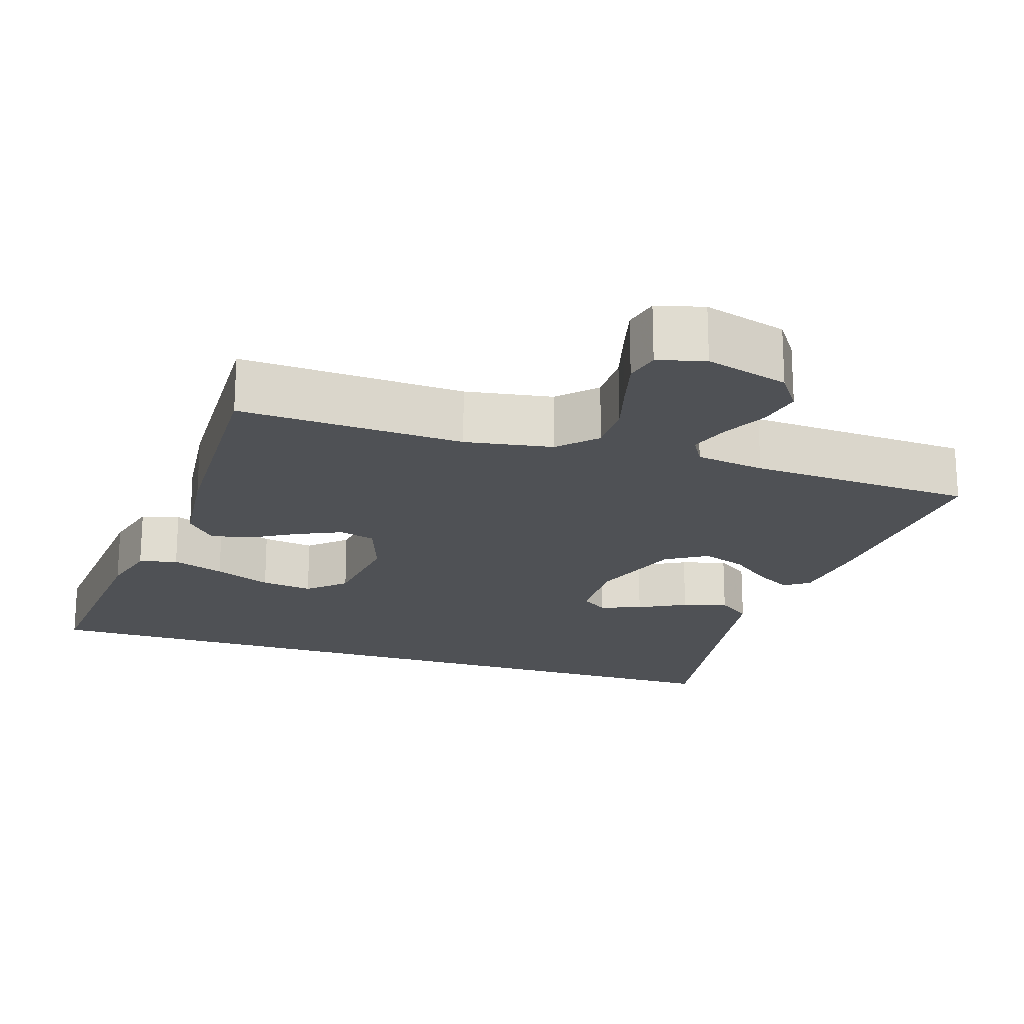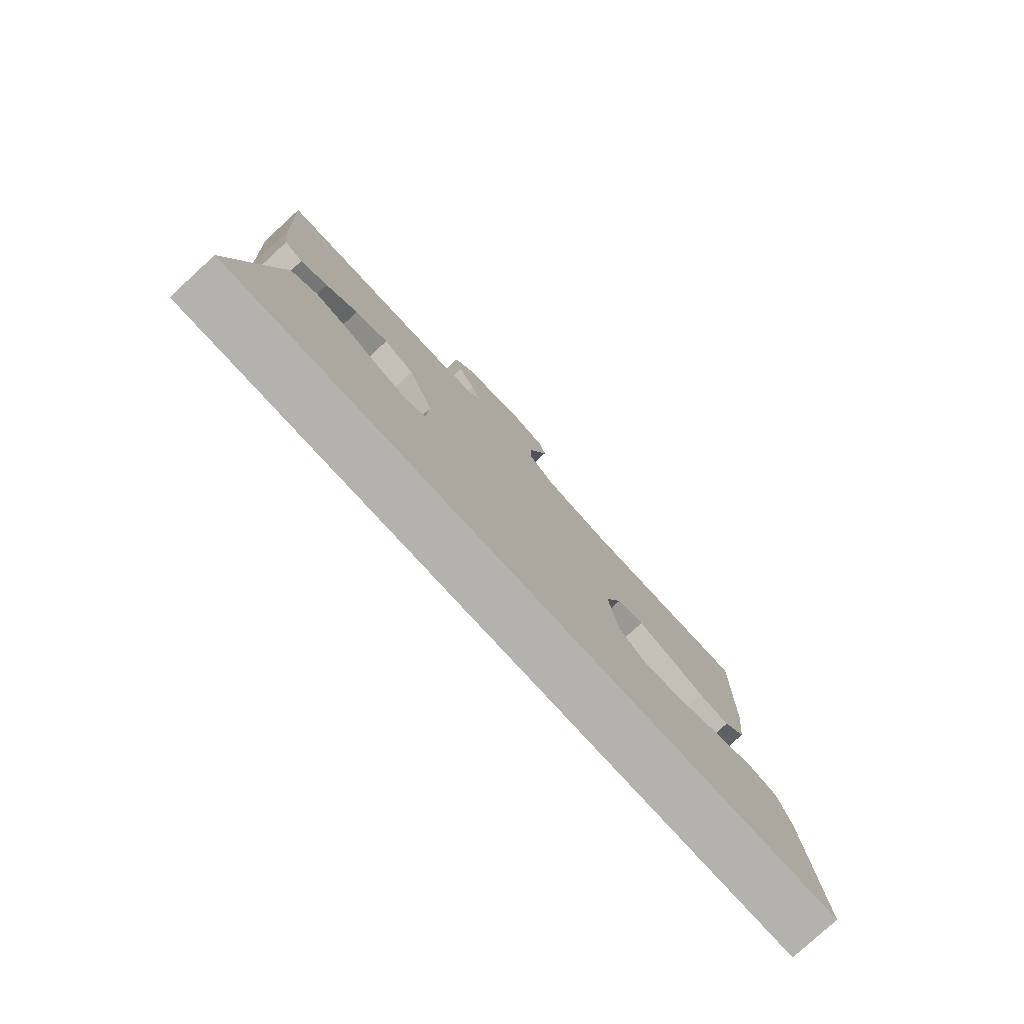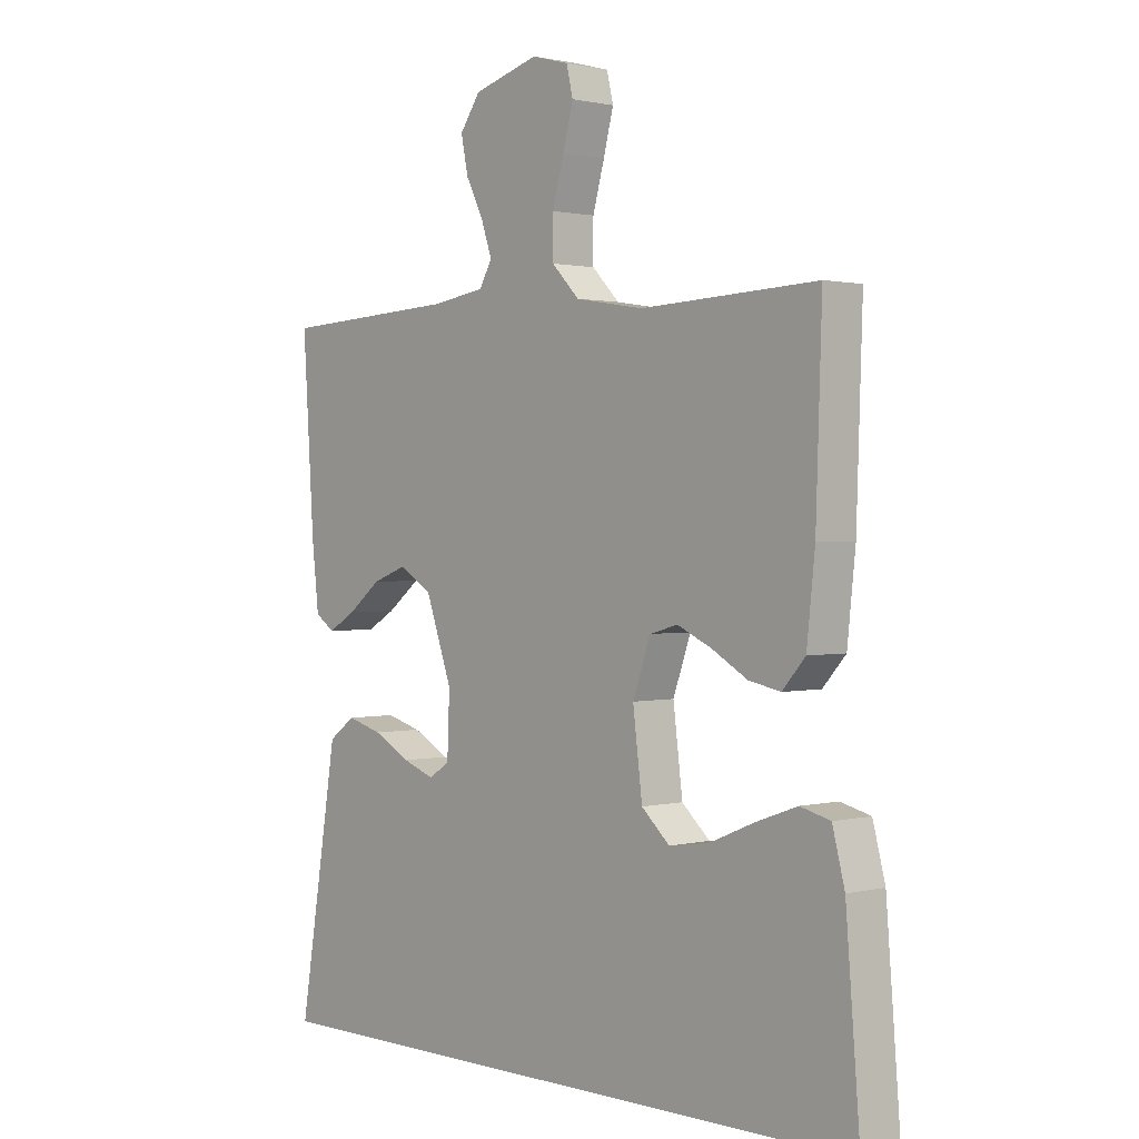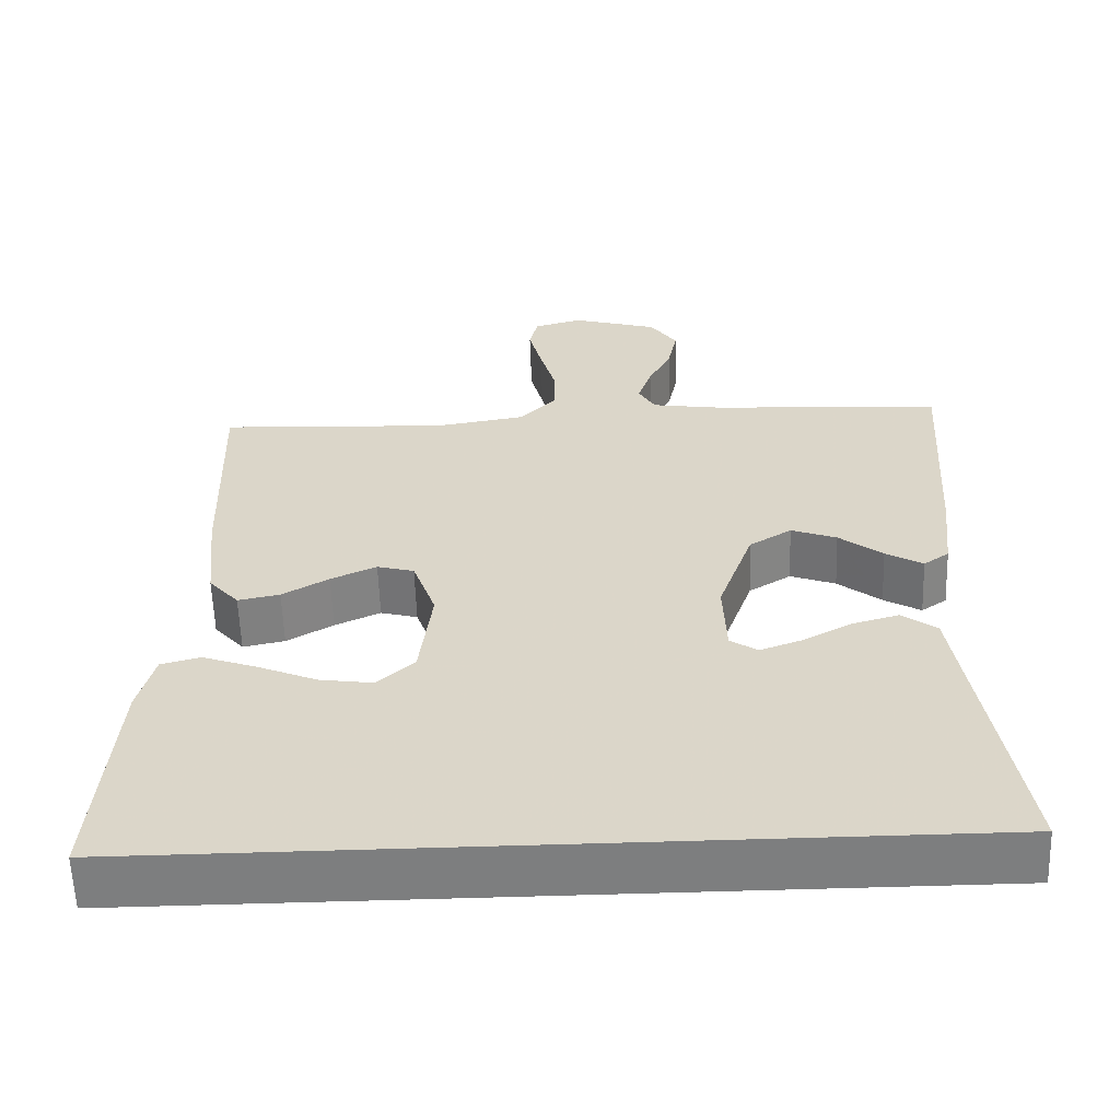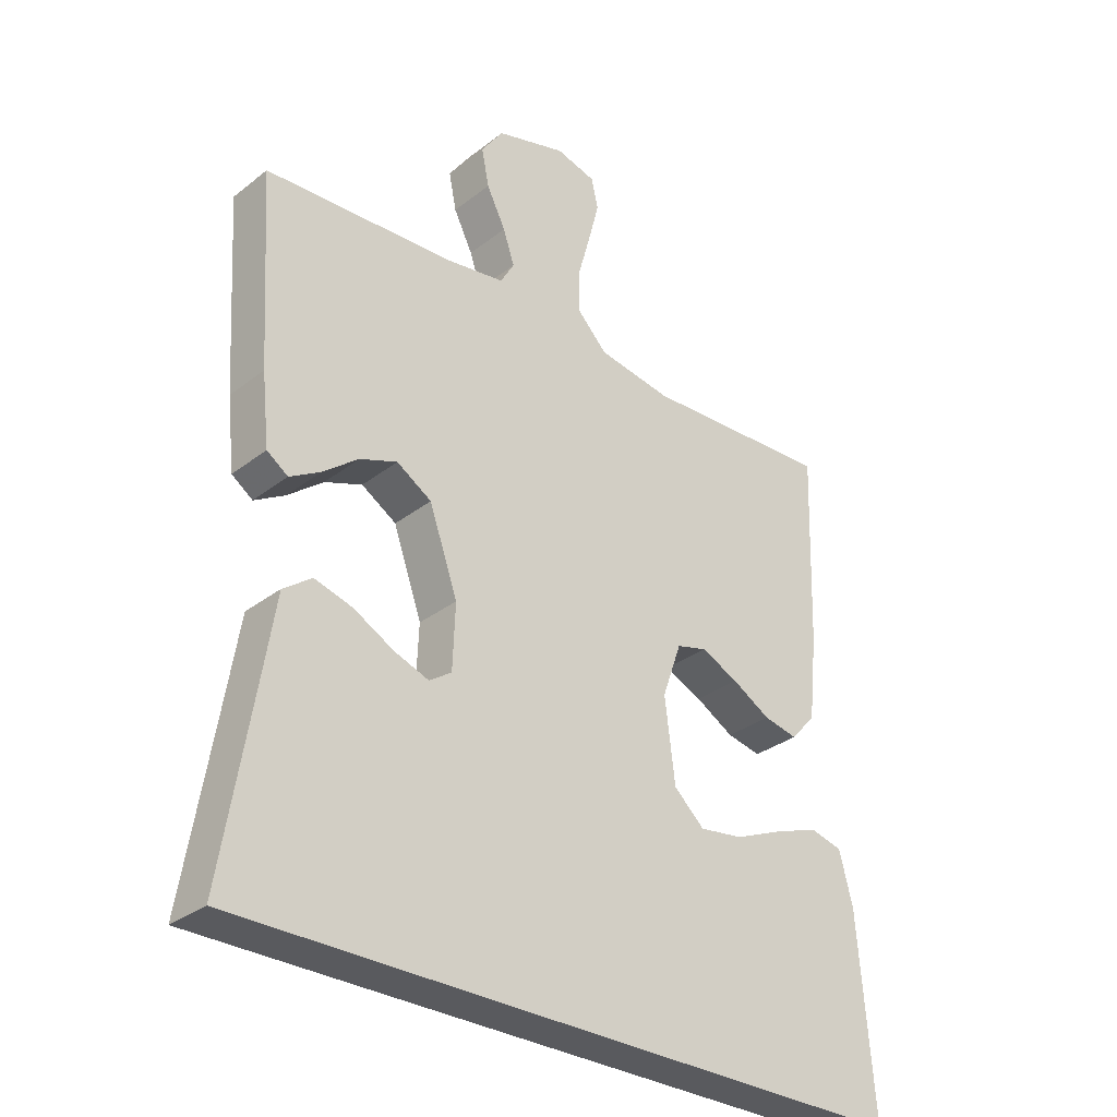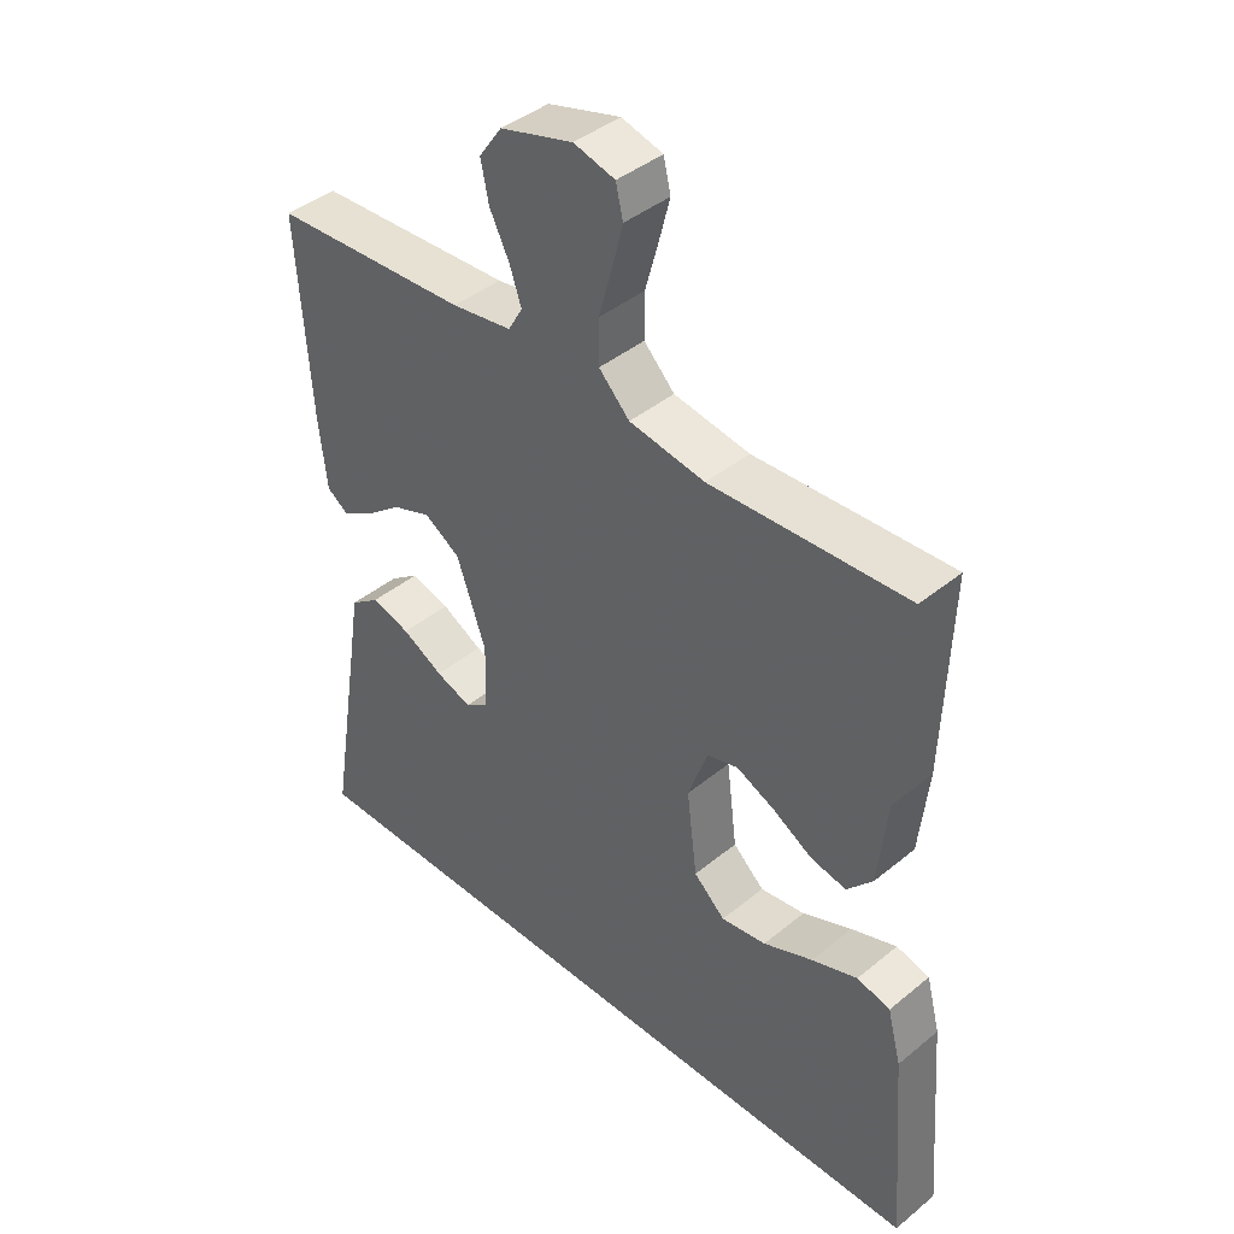
<metadata>
{"format":"obj","ext":"obj","renderer":"f3d","projection":"perspective","resolution":1024,"background":"white","views":[{"elev":-19.8,"azim":-17.9,"up":"+Y"},{"elev":-79.5,"azim":132.5,"up":"+Z"},{"elev":1.2,"azim":-132.1,"up":"+Z"},{"elev":-59.3,"azim":1.9,"up":"+Z"},{"elev":-31.4,"azim":137.6,"up":"+Z"},{"elev":41.8,"azim":-134.6,"up":"+Z"}]}
</metadata>
<code>
v 0.502 0.07 -0.5
v -0.561 0.07 -0.5
v -0.537 0.07 -0.2
v -0.516 0.07 -0.119
v -0.465 0.07 -0.106
v -0.395 0.07 -0.131
v -0.319 0.07 -0.163
v -0.25 0.07 -0.173
v -0.202 0.07 -0.129
v -0.186 0.07 0
v -0.216 0.07 0.085
v -0.264 0.07 0.098
v -0.323 0.07 0.071
v -0.383 0.07 0.036
v -0.437 0.07 0.025
v -0.476 0.07 0.069
v -0.49 0.07 0.2
v -0.5 0.07 0.5
v -0.2 0.07 0.486
v -0.084 0.07 0.505
v -0.037 0.07 0.553
v -0.037 0.07 0.62
v -0.057 0.07 0.692
v -0.074 0.07 0.758
v -0.063 0.07 0.805
v 0 0.07 0.822
v 0.111 0.07 0.79
v 0.146 0.07 0.74
v 0.134 0.07 0.681
v 0.104 0.07 0.621
v 0.086 0.07 0.568
v 0.108 0.07 0.53
v 0.2 0.07 0.516
v 0.5 0.07 0.5
v 0.481 0.07 0.2
v 0.469 0.07 0.09
v 0.436 0.07 0.067
v 0.388 0.07 0.095
v 0.332 0.07 0.139
v 0.273 0.07 0.161
v 0.218 0.07 0.127
v 0.173 0.07 0
v 0.177 0.07 -0.101
v 0.212 0.07 -0.125
v 0.267 0.07 -0.105
v 0.33 0.07 -0.071
v 0.39 0.07 -0.054
v 0.435 0.07 -0.087
v 0.453 0.07 -0.2
v 0.502 0 -0.5
v -0.561 0 -0.5
v -0.537 0 -0.2
v -0.516 0 -0.119
v -0.465 0 -0.106
v -0.395 0 -0.131
v -0.319 0 -0.163
v -0.25 0 -0.173
v -0.202 0 -0.129
v -0.186 0 0
v -0.216 0 0.085
v -0.264 0 0.098
v -0.323 0 0.071
v -0.383 0 0.036
v -0.437 0 0.025
v -0.476 0 0.069
v -0.49 0 0.2
v -0.5 0 0.5
v -0.2 0 0.486
v -0.084 0 0.505
v -0.037 0 0.553
v -0.037 0 0.62
v -0.057 0 0.692
v -0.074 0 0.758
v -0.063 0 0.805
v 0 0 0.822
v 0.111 0 0.79
v 0.146 0 0.74
v 0.134 0 0.681
v 0.104 0 0.621
v 0.086 0 0.568
v 0.108 0 0.53
v 0.2 0 0.516
v 0.5 0 0.5
v 0.481 0 0.2
v 0.469 0 0.09
v 0.436 0 0.067
v 0.388 0 0.095
v 0.332 0 0.139
v 0.273 0 0.161
v 0.218 0 0.127
v 0.173 0 0
v 0.177 0 -0.101
v 0.212 0 -0.125
v 0.267 0 -0.105
v 0.33 0 -0.071
v 0.39 0 -0.054
v 0.435 0 -0.087
v 0.453 0 -0.2
f 46 47 48 49
f 45 46 49 1
f 44 45 1 2
f 43 44 2
f 42 43 2
f 41 42 2
f 36 37 38 39
f 36 39 40
f 33 34 35 36
f 32 33 36 40
f 31 32 40 41
f 27 28 29 30
f 27 30 31
f 26 27 31
f 22 23 24 25
f 22 25 26 31
f 16 17 18 19
f 16 19 20
f 13 14 15 16
f 12 13 16 20
f 11 12 20 21
f 4 5 6 7
f 2 3 4 7
f 2 7 8
f 41 2 8 9
f 21 22 31 41
f 10 11 21 41
f 9 10 41
f 98 97 96 95
f 50 98 95 94
f 51 50 94 93
f 51 93 92
f 51 92 91
f 51 91 90
f 88 87 86 85
f 89 88 85
f 85 84 83 82
f 89 85 82 81
f 90 89 81 80
f 79 78 77 76
f 80 79 76
f 80 76 75
f 74 73 72 71
f 80 75 74 71
f 68 67 66 65
f 69 68 65
f 65 64 63 62
f 69 65 62 61
f 70 69 61 60
f 56 55 54 53
f 56 53 52 51
f 57 56 51
f 58 57 51 90
f 90 80 71 70
f 90 70 60 59
f 90 59 58
f 1 50 51 2
f 2 51 52 3
f 3 52 53 4
f 4 53 54 5
f 5 54 55 6
f 6 55 56 7
f 7 56 57 8
f 8 57 58 9
f 9 58 59 10
f 10 59 60 11
f 11 60 61 12
f 12 61 62 13
f 13 62 63 14
f 14 63 64 15
f 15 64 65 16
f 16 65 66 17
f 17 66 67 18
f 18 67 68 19
f 19 68 69 20
f 20 69 70 21
f 21 70 71 22
f 22 71 72 23
f 23 72 73 24
f 24 73 74 25
f 25 74 75 26
f 26 75 76 27
f 27 76 77 28
f 28 77 78 29
f 29 78 79 30
f 30 79 80 31
f 31 80 81 32
f 32 81 82 33
f 33 82 83 34
f 34 83 84 35
f 35 84 85 36
f 36 85 86 37
f 37 86 87 38
f 38 87 88 39
f 39 88 89 40
f 40 89 90 41
f 41 90 91 42
f 42 91 92 43
f 43 92 93 44
f 44 93 94 45
f 45 94 95 46
f 46 95 96 47
f 47 96 97 48
f 48 97 98 49
f 49 98 50 1

</code>
